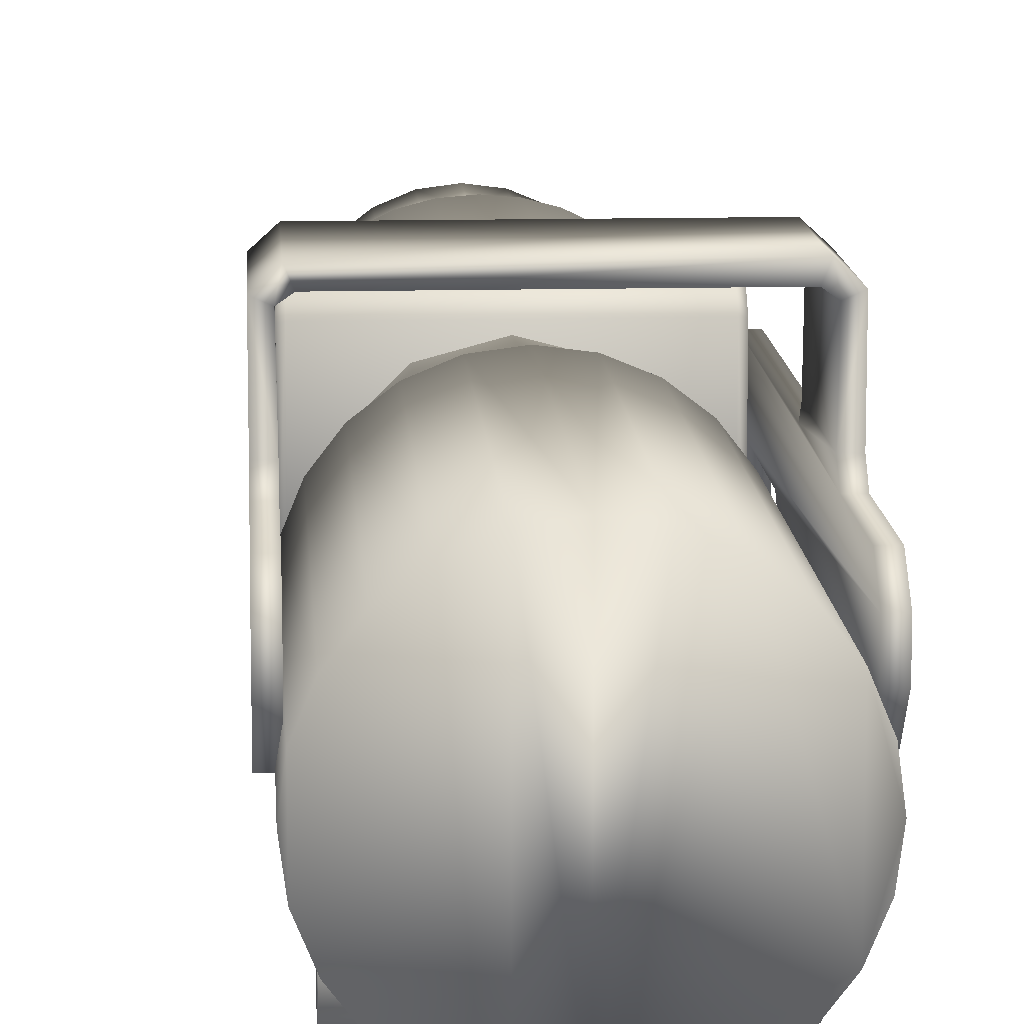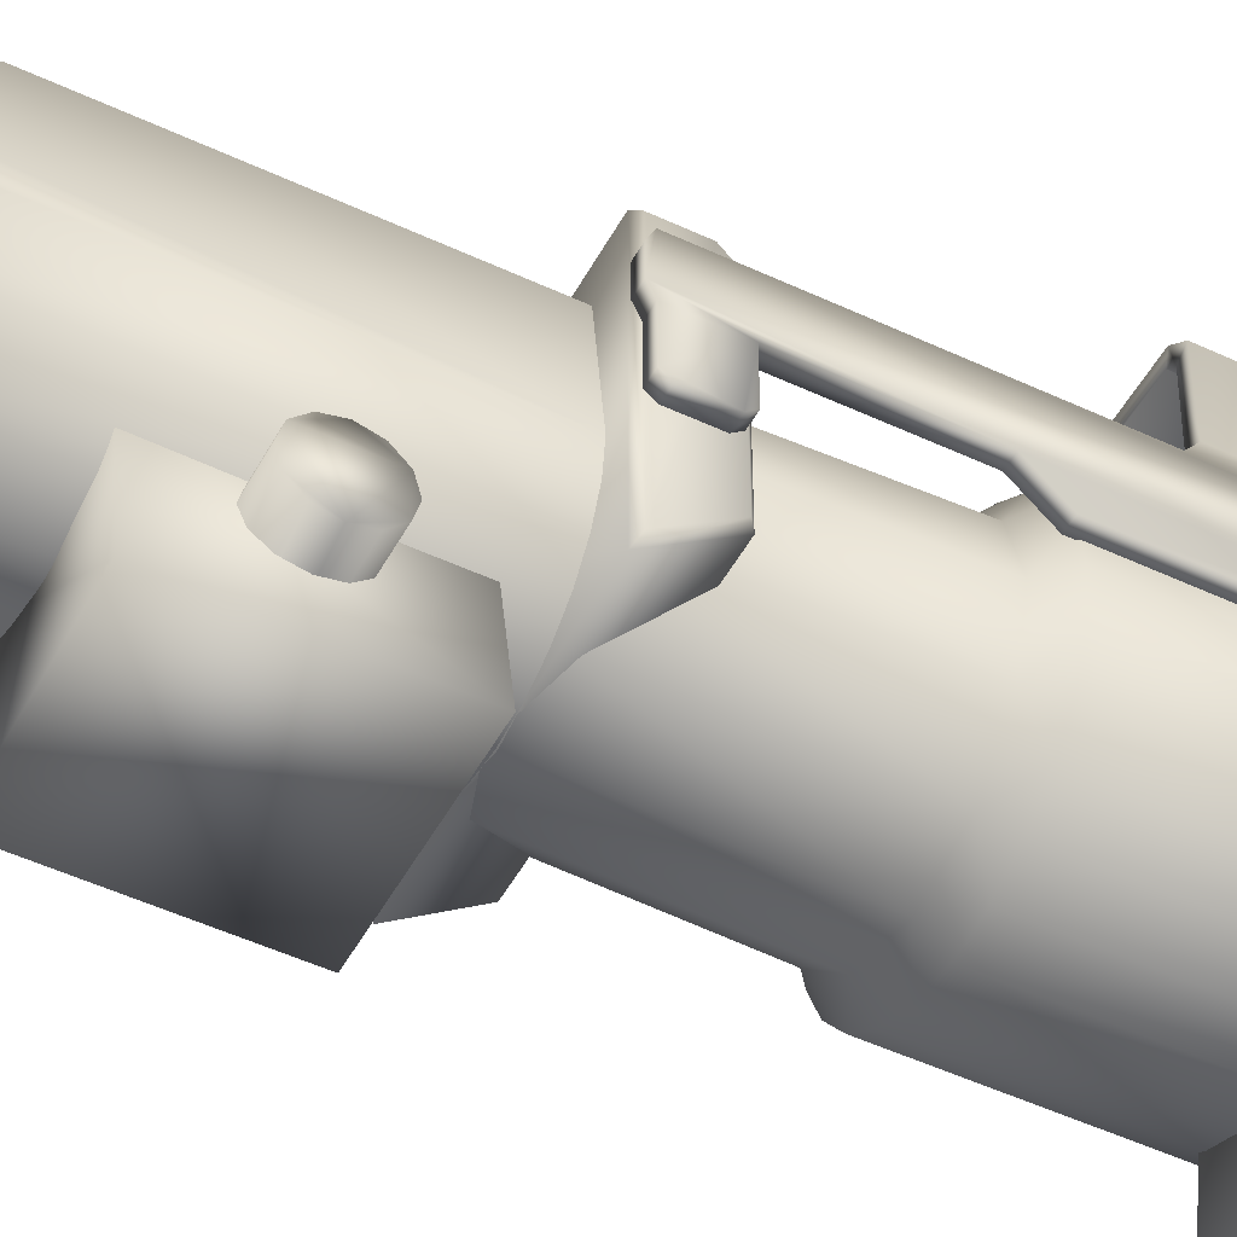
<metadata>
{"format":"obj","ext":"obj","renderer":"f3d","projection":"perspective","resolution":1024,"background":"white","views":[{"elev":12.1,"azim":176.6,"up":"+Y"},{"elev":-49.4,"azim":62.5,"up":"+Y"}]}
</metadata>
<code>
v  1.737 16.35 1.493
v  1.737 16.35 5.19
v  -1.737 16.35 5.19
v  -1.737 16.35 1.493
v  -0.6317 22.4 11.41
v  -0 22.48 11.41
v  -0 22.48 8.818
v  -0 21.93 8.218
v  -1.642 20.99 8.218
v  -0.6317 22.4 8.818
v  -1.22 22.15 11.41
v  -1.22 22.15 8.818
v  -1.726 21.76 11.41
v  -1.726 21.76 8.818
v  -2.114 21.26 11.41
v  -2.114 21.26 8.818
v  -2.357 20.67 11.41
v  -2.114 18.82 8.818
v  -2.357 19.41 8.818
v  -1.642 19.09 8.218
v  -2.441 20.04 8.818
v  -2.357 20.67 8.818
v  -2.441 20.04 11.41
v  -2.357 19.41 11.41
v  -2.114 18.82 11.41
v  -1.726 18.31 11.41
v  -1.726 18.31 8.818
v  -1.22 17.92 11.41
v  -1.22 17.92 8.818
v  -0.6317 17.68 11.41
v  -0.6317 17.68 8.818
v  -0 17.6 11.41
v  -0 17.6 8.818
v  -0 18.14 8.218
v  0.6317 17.68 11.41
v  1.22 17.92 11.41
v  1.726 18.31 11.41
v  2.357 20.67 11.41
v  0.6317 22.4 11.41
v  2.114 18.82 11.41
v  2.357 19.41 11.41
v  2.441 20.04 11.41
v  2.114 21.26 11.41
v  1.726 21.76 11.41
v  1.22 22.15 11.41
v  2.361 17.3 -9.223
v  2.361 17.4 -9.572
v  2.361 17.65 -9.827
v  2.361 18 -9.921
v  2.361 18.35 -9.827
v  2.361 18.35 -8.619
v  2.361 17.65 -8.619
v  2.361 18 -8.525
v  2.361 17.4 -8.874
v  2.361 18.61 -9.572
v  2.361 18.7 -9.223
v  2.361 18.61 -8.874
v  -2.361 18.35 -8.619
v  -2.361 18.61 -8.874
v  -2.361 18 -8.525
v  -2.361 18.7 -9.223
v  -2.361 18.61 -9.572
v  -2.361 17.4 -9.572
v  -2.361 17.4 -8.874
v  -2.361 17.3 -9.223
v  -2.361 17.65 -8.619
v  -2.361 18.35 -9.827
v  -2.361 18 -9.921
v  -2.361 17.65 -9.827
v  2.656 20.17 -0.2964
v  2.656 20.03 -0.1323
v  2.656 20.03 0.5798
v  2.656 20.17 0.744
v  2.656 21.15 0.744
v  2.656 22.24 0.744
v  2.656 21.15 -0.2964
v  2.656 21.67 -10.96
v  2.656 21.15 -3.032
v  2.656 21 -10.96
v  2.656 20.56 -3.627
v  2.656 20.56 -7.175
v  2.656 20.1 -10.22
v  2.656 20.1 -7.826
v  2.656 21.41 0.8633
v  2.656 21.98 0.8633
v  2.656 22.24 -4.937
v  2.656 22.17 -8.141
v  2.656 22.17 -10.4
v  2.936 22.24 0.744
v  2.936 21.98 0.8633
v  2.936 21.41 0.8633
v  2.936 22.17 -8.141
v  2.936 22.24 -4.937
v  2.936 21.15 -3.032
v  2.936 21.15 -0.2964
v  2.936 21.15 0.744
v  2.936 20.17 0.744
v  2.936 20.03 -0.1323
v  2.936 20.03 0.5798
v  2.936 20.17 -0.2964
v  2.936 21.67 -10.96
v  2.936 22.17 -10.4
v  2.936 21 -10.96
v  2.936 20.56 -3.627
v  2.936 20.56 -7.175
v  2.936 20.1 -7.826
v  2.936 20.1 -10.22
v  -2.656 20.03 0.5798
v  -2.656 20.03 -0.1323
v  -2.656 20.17 -0.2965
v  -2.656 20.56 -7.175
v  -2.656 20.1 -7.826
v  -2.656 20.1 -10.22
v  -2.656 21 -10.96
v  -2.656 20.56 -3.627
v  -2.656 21.15 -3.032
v  -2.656 21.67 -10.96
v  -2.656 21.15 -0.2965
v  -2.656 22.24 0.744
v  -2.656 21.15 0.744
v  -2.656 20.17 0.744
v  -2.656 21.98 0.8633
v  -2.656 21.41 0.8633
v  -2.656 22.17 -10.4
v  -2.656 22.17 -8.141
v  -2.656 22.24 -4.937
v  -2.936 21.67 -10.96
v  -2.936 21 -10.96
v  -2.936 21.15 -3.032
v  -2.936 20.56 -3.627
v  -2.936 20.56 -7.175
v  -2.936 20.1 -7.826
v  -2.936 20.1 -10.22
v  -2.936 20.03 -0.1323
v  -2.936 20.03 0.5798
v  -2.936 20.17 0.744
v  -2.936 21.15 -0.2965
v  -2.936 21.15 0.744
v  -2.936 21.41 0.8633
v  -2.936 22.17 -8.141
v  -2.936 22.17 -10.4
v  -2.936 20.17 -0.2965
v  -2.936 21.98 0.8633
v  -2.936 22.24 0.744
v  -2.936 22.24 -4.937
v  -2.936 22.5 -7.826
v  -2.656 22.5 -7.826
v  -2.936 24.08 -7.826
v  -2.679 23.97 -7.826
v  -2.602 24.4 -7.821
v  -2.481 24.11 -7.824
v  -2.656 22.5 -5.151
v  -2.671 24 -5.171
v  -2.514 24.11 -5.16
v  2.481 24.11 -7.824
v  2.514 24.11 -5.16
v  -0 17.41 -12.19
v  -0.7067 17.51 -12.19
v  -1.365 17.78 -12.19
v  -2.365 18.78 -12.19
v  -1.931 18.21 -12.19
v  0.7067 22.78 -12.19
v  0.7067 17.51 -12.19
v  -0 22.87 -12.19
v  -0.7067 22.78 -12.19
v  -1.365 22.51 -12.19
v  -2.365 21.51 -12.19
v  -2.731 20.14 -12.19
v  -2.638 20.85 -12.19
v  -1.931 22.07 -12.19
v  1.365 22.51 -12.19
v  1.931 22.07 -12.19
v  2.638 20.85 -12.19
v  1.931 18.21 -12.19
v  1.365 17.78 -12.19
v  2.365 21.51 -12.19
v  2.638 19.44 -12.19
v  2.731 20.14 -12.19
v  2.365 18.78 -12.19
v  -2.638 19.44 -12.19
v  1.326 18.66 1.493
v  -1.326 18.66 1.493
v  1.326 18.66 5.19
v  -1.326 18.66 5.19
v  2.214 17.3 3.354
v  2.214 17.4 3.005
v  2.214 17.65 2.749
v  2.214 18.35 2.749
v  2.214 18 2.656
v  2.214 17.65 3.958
v  2.214 17.4 3.703
v  2.214 18.35 3.958
v  2.214 18.7 3.354
v  2.214 18.61 3.005
v  2.214 18.61 3.703
v  2.214 18 4.052
v  -1.576 20.46 8.218
v  -1.401 19.23 8.218
v  -0.8092 18.64 8.218
v  -1.627 20.07 8.218
v  -0.8092 21.44 8.218
v  -1.425 20.82 8.218
v  -0 21.66 8.218
v  1.401 19.23 8.218
v  -0 18.42 8.218
v  0.8092 18.64 8.218
v  -0 22.16 8.218
v  -1.063 21.88 8.218
v  -1.841 21.1 8.218
v  -2.053 20.59 8.218
v  -2.126 20.04 8.218
v  -1.841 18.98 8.218
v  -1.063 18.2 8.218
v  -0 17.91 8.218
v  1.063 18.2 8.218
v  1.841 18.98 8.218
v  1.627 20.07 8.218
v  2.126 20.04 8.218
v  1.425 20.82 8.218
v  0.8092 21.44 8.218
v  1.576 20.46 8.218
v  2.053 20.59 8.218
v  1.841 21.1 8.218
v  1.063 21.88 8.218
v  1.737 16.35 -7.374
v  1.326 18.66 -7.374
v  -1.326 18.66 -7.374
v  -1.737 16.35 -7.374
v  1.737 16.35 -11.07
v  -1.737 16.35 -11.07
v  1.326 18.66 -11.07
v  -1.326 18.66 -11.07
v  2.526 22.58 -0.4324
v  2.656 22.54 -0.3324
v  2.656 18.97 -0.3324
v  2.526 22.96 -0.0853
v  2.656 22.86 -0.0408
v  2.526 22.96 0.8278
v  2.656 22.86 0.7278
v  2.656 18.21 0.7278
v  2.526 18.01 0.8279
v  2.526 18.92 -0.4324
v  -2.642 19.44 -3.81
v  -2.369 18.78 -3.81
v  -2.023 18.98 -3.413
v  -1.934 18.21 -3.81
v  -1.168 18.12 -3.413
v  -1.368 17.77 -3.81
v  -0.708 17.5 -3.81
v  -0 17.81 -3.413
v  -0 17.41 -3.81
v  -2.736 20.14 -3.81
v  -2.336 20.14 -3.413
v  -2.221 20.14 0.8183
v  -1.924 19.03 0.8183
v  -1.111 18.22 0.8183
v  -0 17.92 0.8183
v  -2.526 22.96 -0.0853
v  -2.526 22.96 0.8278
v  -2.526 18.01 0.8279
v  -2.526 22.58 -0.4324
v  -2.526 18.92 -0.4324
v  -0.708 22.79 -3.81
v  -1.368 22.51 -3.81
v  -1.168 22.17 -3.413
v  -1.934 22.08 -3.81
v  -2.023 21.31 -3.413
v  -2.369 21.51 -3.81
v  -2.642 20.85 -3.81
v  -1.924 21.25 0.8183
v  -1.111 22.07 0.8183
v  -0 22.36 0.8183
v  -0 22.48 -3.413
v  -0 22.88 -3.81
v  -2.214 18.61 3.005
v  -2.214 18.35 2.749
v  -2.214 18 2.656
v  -2.214 17.4 3.005
v  -2.214 17.65 2.749
v  -2.214 18.61 3.703
v  -2.214 18.7 3.354
v  -2.214 18 4.052
v  -2.214 17.4 3.703
v  -2.214 17.3 3.354
v  -2.214 17.65 3.958
v  -2.214 18.35 3.958
v  2.602 24.4 -7.821
v  2.602 24.39 -5.156
v  2.936 24.08 -5.151
v  2.936 24.08 -7.826
v  2.936 22.5 -7.826
v  2.936 22.5 -5.151
v  2.656 22.5 -5.151
v  2.671 24 -5.171
v  0.5501 22.92 0.8441
v  -0 22.97 0.8441
v  -0 22.97 6.805
v  0.5501 22.92 6.805
v  -0 22.16 7.752
v  1.063 22.79 0.8441
v  1.063 22.78 6.805
v  1.503 22.57 0.8441
v  1.503 22.57 6.805
v  1.841 22.28 0.8441
v  1.841 22.28 6.805
v  2.126 20.04 0.8441
v  2.053 20.59 7.752
v  1.841 21.1 7.752
v  1.063 21.88 7.752
v  -0 17.91 0.8441
v  0.5501 17.99 0.8441
v  1.063 18.2 0.8441
v  1.503 18.54 0.8441
v  1.841 18.98 0.8441
v  2.053 19.49 0.8441
v  -2.656 18.97 -0.3324
v  -2.656 18.21 0.7278
v  -2.656 22.86 0.7278
v  -2.656 22.86 -0.0408
v  -2.656 22.54 -0.3324
v  2.679 23.97 -7.826
v  2.656 22.5 -7.826
v  -2.936 22.5 -5.151
v  -2.936 24.08 -5.151
v  -2.602 24.39 -5.156
v  -2.126 20.04 0.8441
v  -2.053 19.49 0.8441
v  -1.841 18.98 0.8441
v  -1.503 18.54 0.8441
v  -1.063 18.2 0.8441
v  -0.5501 17.99 0.8441
v  -1.503 22.57 6.805
v  -1.063 22.78 6.805
v  -1.063 22.79 0.8441
v  -1.503 22.57 0.8441
v  -1.841 22.28 6.805
v  -1.841 22.28 0.8441
v  -2.053 20.59 7.752
v  -1.841 21.1 7.752
v  -1.063 21.88 7.752
v  -0.5501 22.92 6.805
v  -0.5501 22.92 0.8441
v  1.368 22.51 -3.81
v  1.934 22.08 -3.81
v  2.369 21.51 -3.81
v  2.642 20.85 -3.81
v  2.736 20.14 -3.81
v  2.336 20.14 -3.413
v  2.023 21.31 -3.413
v  1.168 22.17 -3.413
v  0.708 22.79 -3.81
v  1.111 22.07 0.8183
v  1.924 21.25 0.8183
v  2.221 20.14 0.8183
v  1.726 21.76 8.818
v  1.642 20.99 8.218
v  1.22 22.15 8.818
v  0.6317 22.4 8.818
v  2.357 19.41 8.818
v  2.441 20.04 8.818
v  2.357 20.67 8.818
v  2.114 21.26 8.818
v  0.6317 17.68 8.818
v  1.22 17.92 8.818
v  1.726 18.31 8.818
v  2.114 18.82 8.818
v  1.642 19.09 8.218
v  0.708 17.5 -3.81
v  1.168 18.12 -3.413
v  1.368 17.77 -3.81
v  1.934 18.21 -3.81
v  2.023 18.98 -3.413
v  2.369 18.78 -3.81
v  2.642 19.44 -3.81
v  1.924 19.03 0.8183
v  1.111 18.22 0.8183
o sight4
g sight4
f 1 2 3
f 3 4 1
f 5 6 7
f 7 8 9
f 9 10 7
f 7 10 5
f 11 5 10
f 10 12 11
f 13 11 12
f 12 14 13
f 15 13 14
f 14 16 15
f 17 15 16
f 18 19 20
f 19 21 20
f 21 22 20
f 20 22 16
f 16 9 20
f 16 14 9
f 14 12 9
f 12 10 9
f 16 22 17
f 23 17 22
f 22 21 23
f 24 23 21
f 21 19 24
f 25 24 19
f 19 18 25
f 26 25 18
f 18 27 26
f 28 26 27
f 27 29 28
f 30 28 29
f 29 31 30
f 32 30 31
f 31 33 32
f 33 31 34
f 31 29 34
f 29 27 34
f 34 27 18
f 18 20 34
f 32 35 30
f 35 36 37
f 35 37 30
f 37 38 30
f 38 13 30
f 38 39 13
f 39 5 13
f 39 6 5
f 5 11 13
f 37 40 41
f 37 41 38
f 41 42 38
f 38 43 44
f 38 44 39
f 44 45 39
f 24 25 26
f 24 26 30
f 26 28 30
f 13 24 30
f 13 17 24
f 17 23 24
f 13 15 17
f 46 47 48
f 48 49 50
f 46 48 50
f 46 50 51
f 52 46 51
f 53 52 51
f 52 54 46
f 50 55 56
f 50 56 51
f 56 57 51
f 58 59 60
f 59 61 62
f 59 62 60
f 62 63 60
f 63 64 60
f 63 65 64
f 64 66 60
f 62 67 68
f 62 68 63
f 68 69 63
f 70 71 72
f 72 73 74
f 70 72 74
f 70 74 75
f 76 70 75
f 76 75 77
f 78 76 77
f 79 78 77
f 80 78 79
f 79 81 80
f 81 79 82
f 82 83 81
f 84 85 75
f 74 84 75
f 75 86 87
f 75 87 77
f 87 88 77
f 89 90 91
f 92 93 89
f 92 89 91
f 94 92 91
f 95 94 91
f 96 95 91
f 95 96 97
f 98 95 97
f 98 97 99
f 98 100 95
f 101 102 92
f 94 101 92
f 94 103 101
f 103 94 104
f 104 105 103
f 103 105 106
f 106 107 103
f 56 61 59
f 59 57 56
f 51 57 59
f 59 58 51
f 51 58 60
f 60 53 51
f 52 53 60
f 60 66 52
f 52 66 64
f 64 54 52
f 54 64 65
f 65 46 54
f 46 65 63
f 63 47 46
f 47 63 69
f 69 48 47
f 48 69 68
f 68 49 48
f 49 68 67
f 67 50 49
f 50 67 62
f 62 55 50
f 56 55 62
f 62 61 56
f 108 109 110
f 111 112 113
f 113 114 111
f 115 111 114
f 114 116 115
f 114 117 116
f 117 118 116
f 117 119 118
f 119 110 118
f 119 120 110
f 120 108 110
f 120 121 108
f 119 122 123
f 119 123 120
f 117 124 125
f 117 125 119
f 125 126 119
f 127 128 129
f 130 129 128
f 128 131 130
f 132 131 128
f 128 133 132
f 134 135 136
f 134 136 137
f 136 138 137
f 138 139 137
f 139 129 137
f 139 140 129
f 140 127 129
f 140 141 127
f 134 137 142
f 139 143 144
f 139 144 140
f 144 145 140
f 125 140 146
f 146 147 125
f 147 146 148
f 148 149 147
f 149 148 150
f 150 151 149
f 126 125 147
f 147 152 126
f 153 152 147
f 147 149 153
f 153 149 151
f 151 154 153
f 154 151 155
f 155 156 154
f 157 158 159
f 157 159 160
f 159 161 160
f 162 163 157
f 164 162 157
f 164 157 165
f 157 166 165
f 157 160 166
f 160 167 166
f 160 168 167
f 168 169 167
f 167 170 166
f 162 171 172
f 162 172 173
f 162 173 163
f 173 174 163
f 174 175 163
f 172 176 173
f 173 177 174
f 173 178 177
f 177 179 174
f 160 180 168
f 181 1 4
f 4 182 181
f 183 2 1
f 1 181 183
f 3 184 182
f 182 4 3
f 185 186 187
f 185 187 188
f 187 189 188
f 190 191 185
f 190 185 192
f 185 188 192
f 188 193 192
f 188 194 193
f 193 195 192
f 196 190 192
f 197 198 199
f 197 200 198
f 201 202 197
f 203 201 197
f 203 197 199
f 203 199 204
f 199 205 204
f 205 206 204
f 201 203 207
f 207 208 201
f 202 201 208
f 208 209 202
f 197 202 209
f 209 210 197
f 200 197 210
f 210 211 200
f 198 200 211
f 211 212 198
f 199 198 212
f 212 213 199
f 205 199 213
f 213 214 205
f 206 205 214
f 214 215 206
f 204 206 215
f 215 216 204
f 217 204 216
f 216 218 217
f 219 220 203
f 219 203 204
f 221 219 204
f 217 221 204
f 221 217 218
f 218 222 221
f 219 221 222
f 222 223 219
f 220 219 223
f 223 224 220
f 203 220 224
f 224 207 203
f 225 226 227
f 227 228 225
f 229 225 228
f 228 230 229
f 231 229 230
f 230 232 231
f 226 225 229
f 229 231 226
f 230 228 227
f 227 232 230
f 233 234 235
f 234 233 236
f 236 237 234
f 237 236 238
f 238 239 237
f 240 239 238
f 239 240 237
f 240 234 237
f 240 235 234
f 235 240 241
f 241 242 235
f 235 242 233
f 238 241 240
f 243 244 245
f 244 246 245
f 246 247 245
f 246 248 247
f 248 249 247
f 249 250 247
f 249 251 250
f 158 157 251
f 251 249 158
f 159 158 249
f 249 248 159
f 161 159 248
f 248 246 161
f 160 161 246
f 246 244 160
f 180 160 244
f 244 243 180
f 168 180 243
f 243 252 168
f 252 243 253
f 243 245 253
f 254 253 245
f 245 255 254
f 255 245 247
f 247 256 255
f 256 247 250
f 250 257 256
f 238 236 258
f 258 259 238
f 241 238 259
f 259 260 241
f 258 236 233
f 233 261 258
f 262 261 233
f 233 242 262
f 260 262 242
f 242 241 260
f 263 264 265
f 264 266 265
f 266 267 265
f 266 268 267
f 268 269 267
f 269 253 267
f 269 252 253
f 264 263 165
f 165 166 264
f 266 264 166
f 166 170 266
f 268 266 170
f 170 167 268
f 269 268 167
f 167 169 269
f 252 269 169
f 169 168 252
f 253 254 270
f 270 267 253
f 267 270 271
f 271 265 267
f 265 271 272
f 272 273 265
f 263 265 273
f 274 263 273
f 263 274 164
f 164 165 263
f 2 183 184
f 184 3 2
f 275 276 277
f 275 277 278
f 277 279 278
f 280 281 275
f 280 275 282
f 275 278 282
f 278 283 282
f 278 284 283
f 283 285 282
f 286 280 282
f 287 288 289
f 289 290 287
f 291 290 289
f 289 292 291
f 291 292 93
f 93 92 291
f 293 86 93
f 93 292 293
f 294 293 292
f 292 289 294
f 294 289 288
f 288 156 294
f 83 106 105
f 105 81 83
f 80 81 105
f 105 104 80
f 80 104 94
f 94 78 80
f 76 78 94
f 94 95 76
f 295 296 297
f 298 297 299
f 297 298 295
f 300 295 298
f 298 301 300
f 302 300 301
f 301 303 302
f 304 302 303
f 303 305 304
f 306 304 305
f 305 307 306
f 307 305 308
f 308 305 309
f 305 303 309
f 303 301 309
f 309 301 299
f 301 298 299
f 307 222 218
f 222 307 308
f 308 223 222
f 223 308 309
f 309 224 223
f 224 309 299
f 299 207 224
f 214 310 311
f 214 311 312
f 312 215 214
f 215 312 313
f 215 313 314
f 314 216 215
f 216 314 315
f 216 315 306
f 306 218 216
f 218 306 307
f 261 262 316
f 316 262 260
f 260 317 316
f 317 260 259
f 259 318 317
f 319 318 259
f 318 319 317
f 319 320 317
f 320 316 317
f 316 320 261
f 258 261 320
f 320 319 258
f 259 258 319
f 72 71 98
f 98 99 72
f 73 72 99
f 99 97 73
f 74 73 97
f 97 96 74
f 84 74 96
f 96 91 84
f 85 84 91
f 91 90 85
f 75 85 90
f 90 89 75
f 86 75 89
f 89 93 86
f 88 87 92
f 92 102 88
f 77 88 102
f 102 101 77
f 79 77 101
f 101 103 79
f 82 79 103
f 103 107 82
f 83 82 107
f 107 106 83
f 155 151 150
f 150 287 155
f 321 155 287
f 287 290 321
f 322 321 290
f 290 291 322
f 87 322 291
f 291 92 87
f 146 140 145
f 145 323 146
f 146 323 324
f 324 148 146
f 150 148 324
f 324 325 150
f 287 150 325
f 325 288 287
f 326 211 210
f 211 326 327
f 327 212 211
f 212 327 328
f 212 328 329
f 329 213 212
f 213 329 330
f 213 330 331
f 331 214 213
f 214 331 310
f 332 333 334
f 334 335 332
f 336 332 335
f 335 337 336
f 336 337 326
f 326 338 336
f 210 338 326
f 338 210 209
f 209 339 338
f 338 339 336
f 332 336 339
f 340 332 339
f 340 333 332
f 341 333 340
f 339 209 208
f 208 340 339
f 340 208 207
f 207 299 340
f 299 341 340
f 299 297 341
f 341 297 296
f 296 342 341
f 333 341 342
f 342 334 333
f 100 98 71
f 71 70 100
f 95 100 70
f 70 76 95
f 343 171 162
f 171 343 344
f 344 172 171
f 172 344 345
f 345 176 172
f 176 345 346
f 346 173 176
f 173 346 347
f 347 178 173
f 348 347 346
f 349 348 346
f 345 349 346
f 349 345 344
f 350 349 344
f 343 350 344
f 350 343 351
f 162 351 343
f 351 162 164
f 164 274 351
f 274 273 351
f 273 350 351
f 350 273 272
f 272 352 350
f 349 350 352
f 352 353 349
f 348 349 353
f 353 354 348
f 355 356 357
f 357 356 358
f 7 358 356
f 356 8 7
f 357 45 44
f 45 357 358
f 358 39 45
f 39 358 7
f 7 6 39
f 359 41 40
f 41 359 360
f 360 42 41
f 42 360 361
f 361 38 42
f 38 361 362
f 362 43 38
f 43 362 355
f 355 44 43
f 44 355 357
f 363 34 364
f 364 34 365
f 366 365 34
f 34 367 366
f 366 367 359
f 359 367 360
f 360 367 361
f 362 361 367
f 367 356 362
f 362 356 355
f 33 34 363
f 32 33 363
f 363 35 32
f 35 363 364
f 364 36 35
f 36 364 365
f 365 37 36
f 37 365 366
f 366 40 37
f 40 366 359
f 112 132 133
f 133 113 112
f 113 133 128
f 128 114 113
f 114 128 127
f 127 117 114
f 117 127 141
f 141 124 117
f 124 141 140
f 140 125 124
f 109 134 142
f 142 110 109
f 110 142 137
f 137 118 110
f 250 251 368
f 369 250 368
f 370 369 368
f 369 370 371
f 372 369 371
f 373 372 371
f 372 373 374
f 251 157 163
f 163 368 251
f 368 163 175
f 175 370 368
f 370 175 174
f 174 371 370
f 371 174 179
f 179 373 371
f 373 179 177
f 177 374 373
f 374 177 178
f 178 347 374
f 347 348 374
f 348 372 374
f 372 348 354
f 354 375 372
f 369 372 375
f 375 376 369
f 250 369 376
f 376 257 250
f 126 145 144
f 144 119 126
f 119 144 143
f 143 122 119
f 122 143 139
f 139 123 122
f 123 139 138
f 138 120 123
f 120 138 136
f 136 121 120
f 121 136 135
f 135 108 121
f 108 135 134
f 134 109 108
f 185 284 278
f 278 186 185
f 186 278 279
f 279 187 186
f 187 279 277
f 277 189 187
f 189 277 276
f 276 188 189
f 188 276 275
f 275 194 188
f 193 194 275
f 275 281 193
f 322 87 86
f 86 293 322
f 322 293 294
f 294 321 322
f 155 321 294
f 294 156 155
f 193 281 280
f 280 195 193
f 192 195 280
f 280 286 192
f 192 286 282
f 282 196 192
f 190 196 282
f 282 285 190
f 190 285 283
f 283 191 190
f 191 283 284
f 284 185 191
f 156 288 325
f 325 154 156
f 153 154 325
f 325 324 153
f 153 324 323
f 323 152 153
f 152 323 145
f 145 126 152
f 118 137 129
f 129 116 118
f 115 116 129
f 129 130 115
f 115 130 131
f 131 111 115
f 112 111 131
f 131 132 112

</code>
